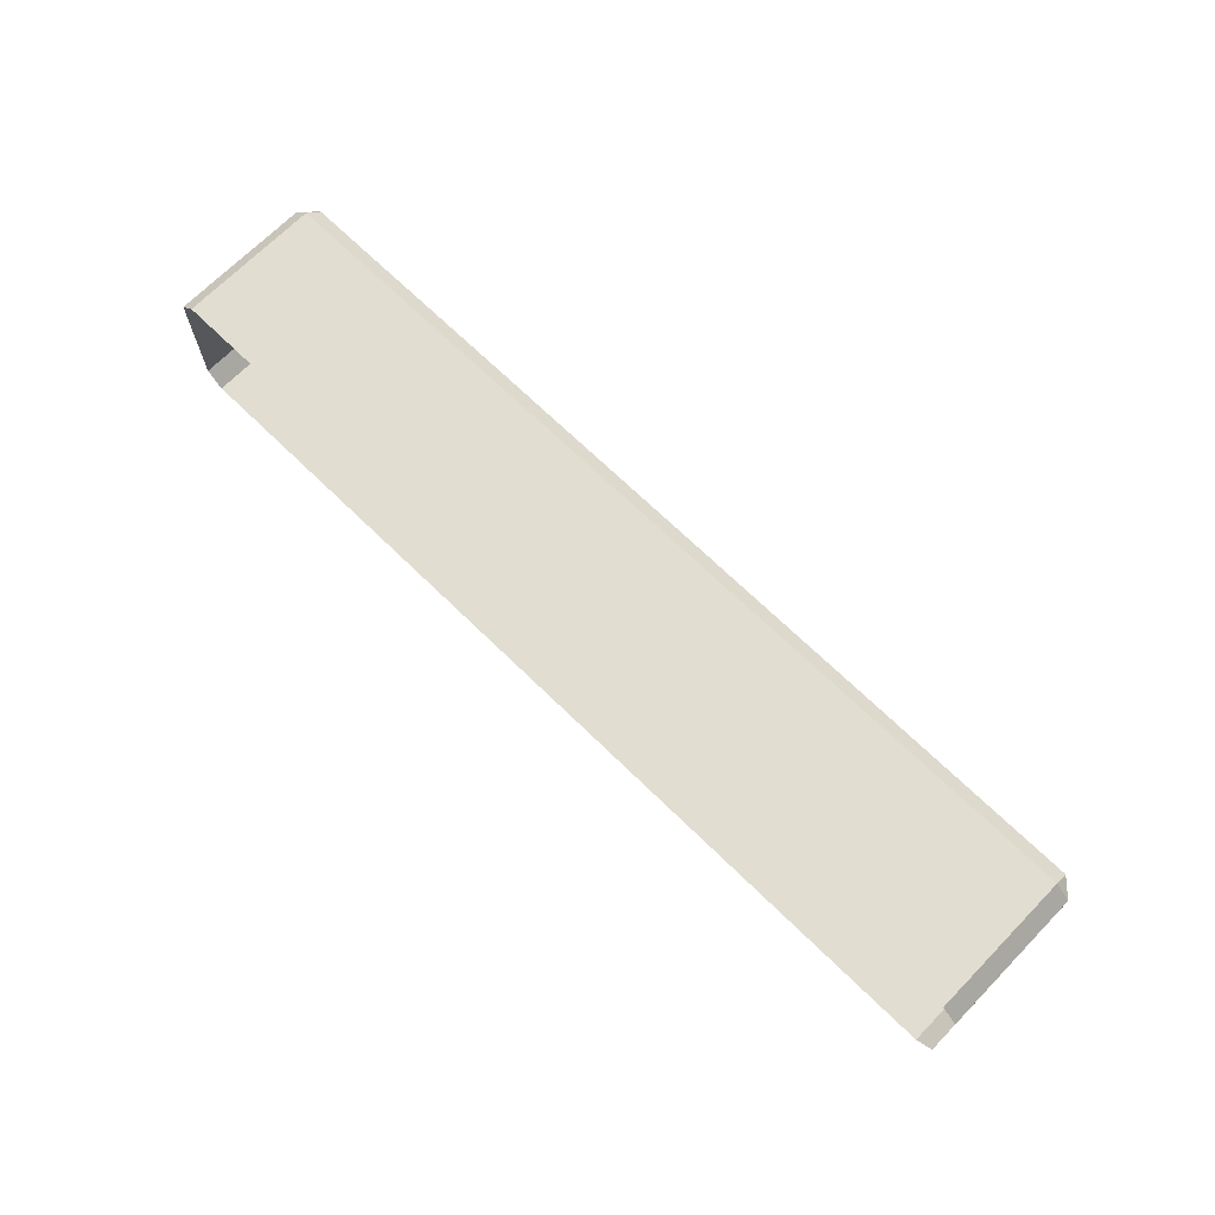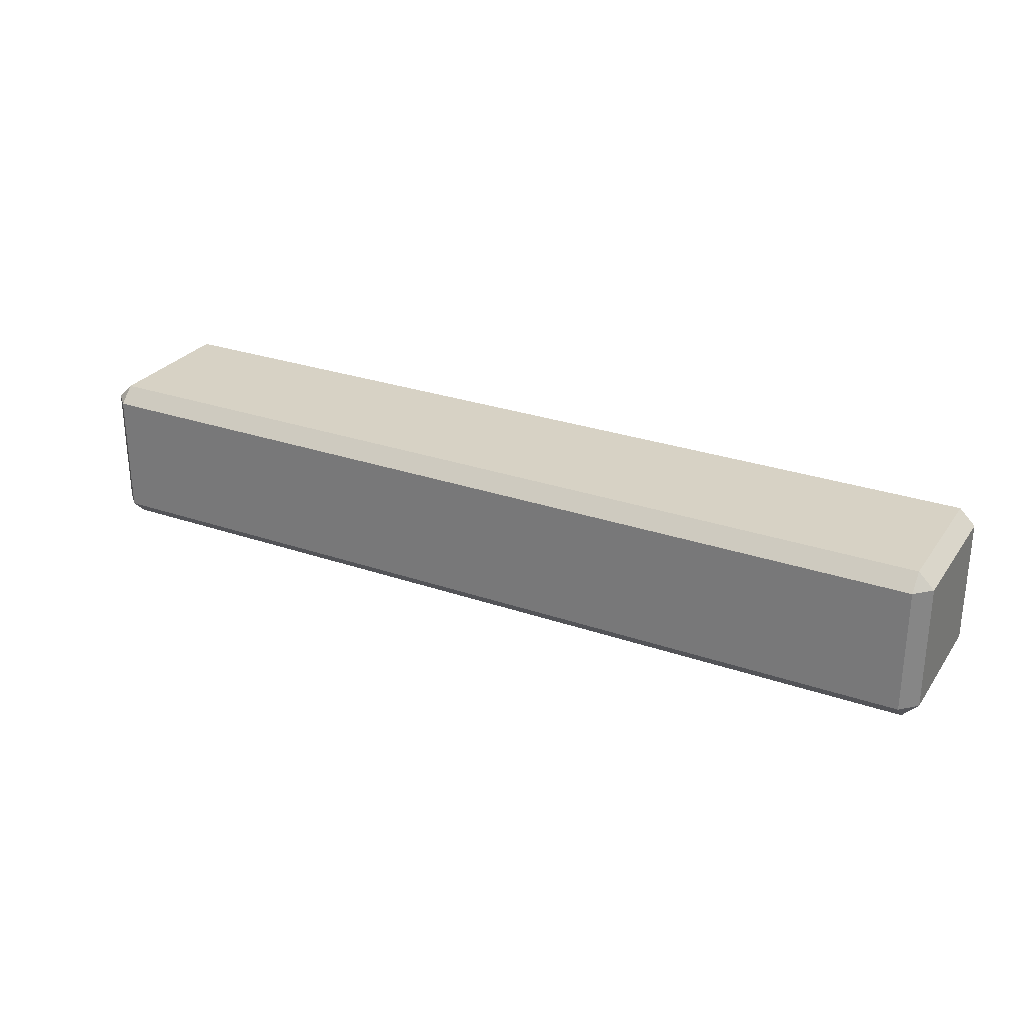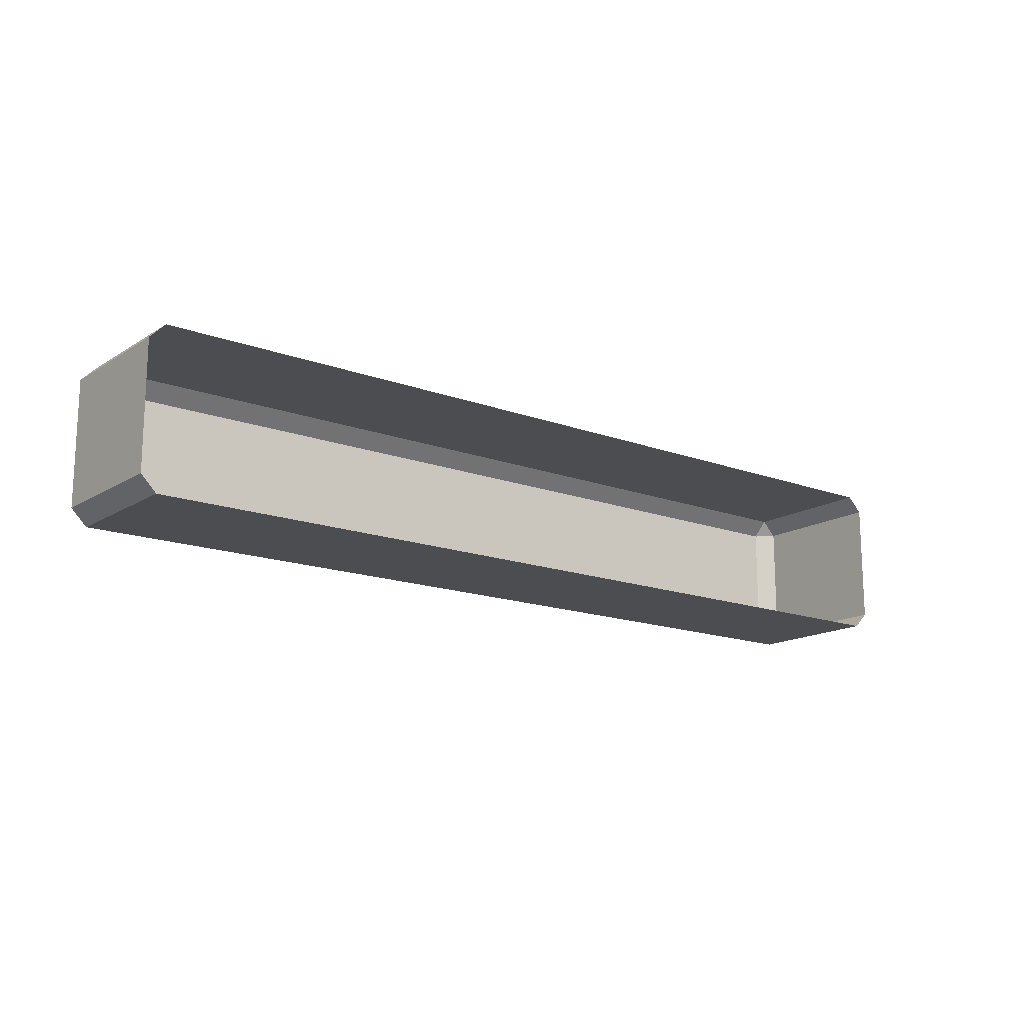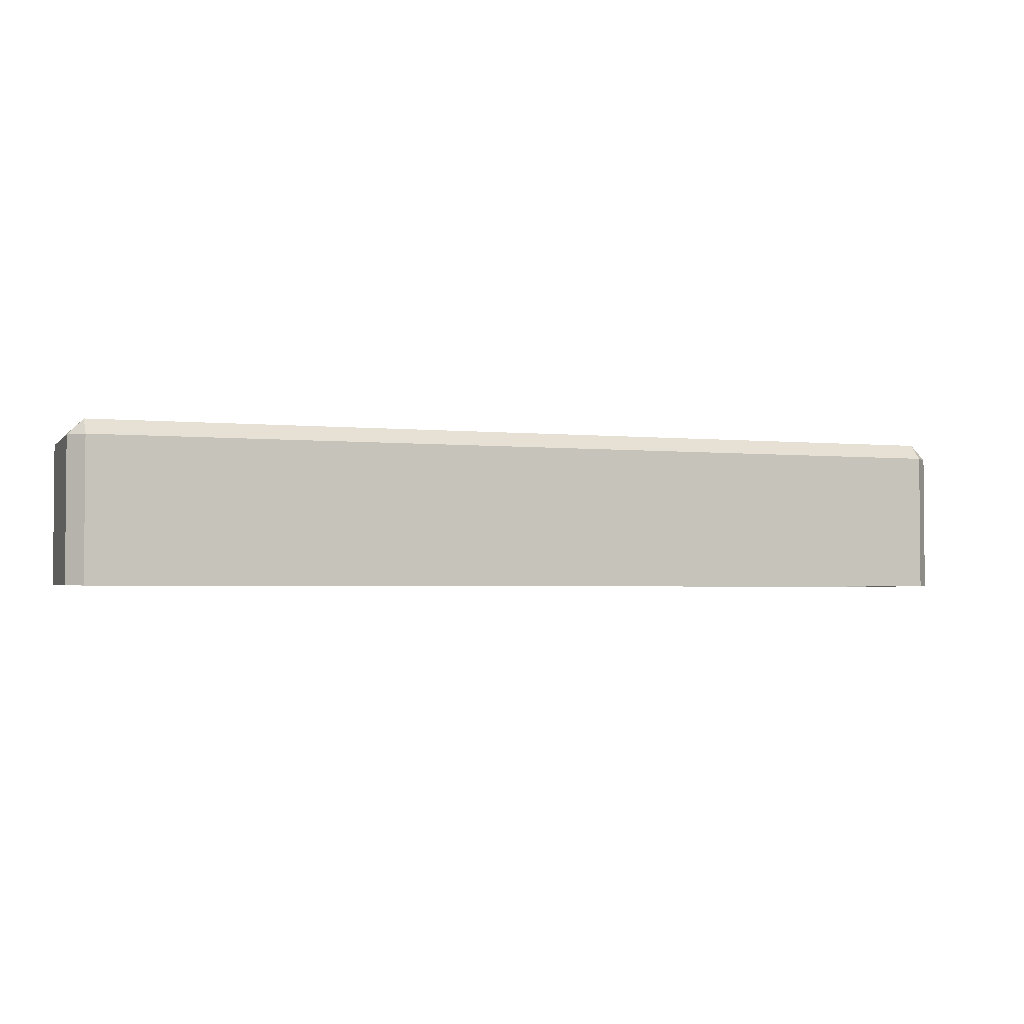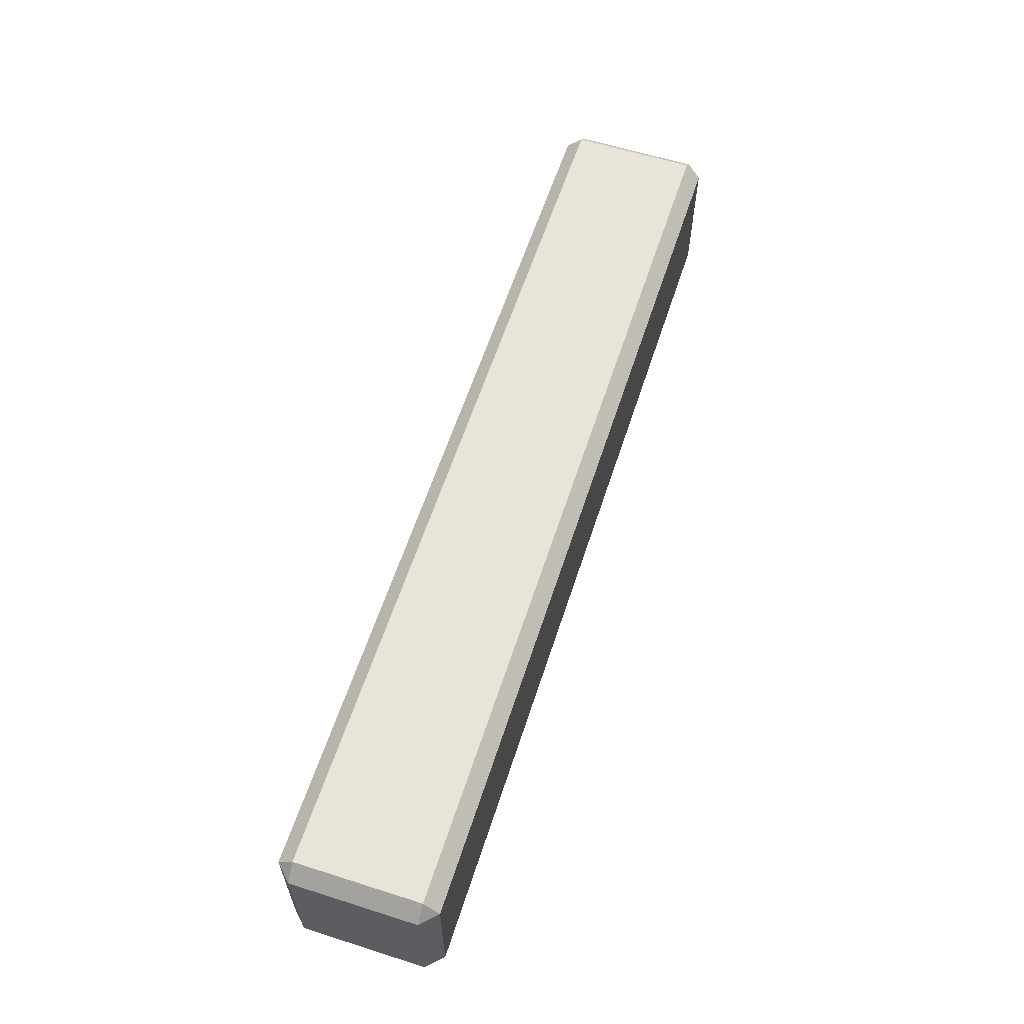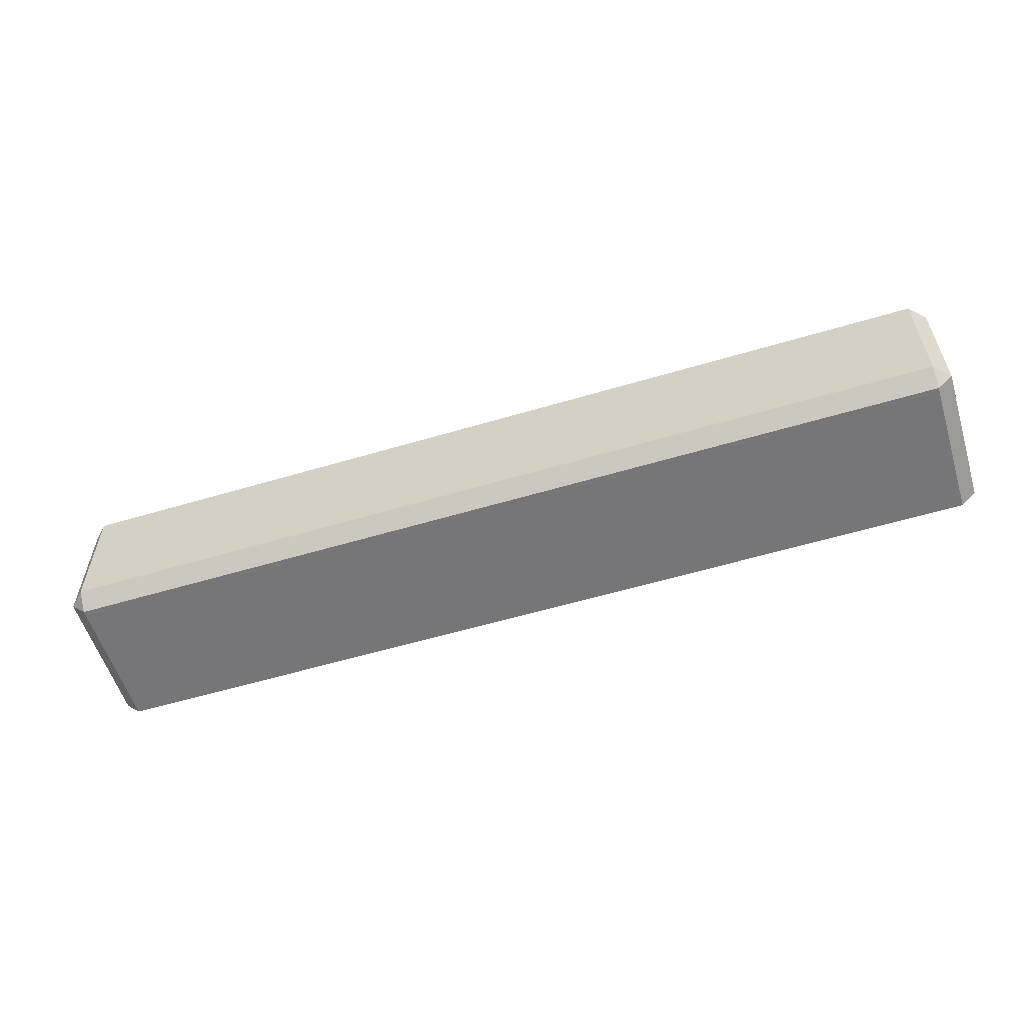
<metadata>
{"format":"obj","ext":"obj","renderer":"f3d","projection":"perspective","resolution":1024,"background":"white","views":[{"elev":68.9,"azim":-135.6,"up":"+Y"},{"elev":27.6,"azim":27.9,"up":"+Y"},{"elev":-15.6,"azim":142.0,"up":"+Y"},{"elev":-2.7,"azim":-19.7,"up":"+Z"},{"elev":60.3,"azim":108.0,"up":"+Z"},{"elev":-56.9,"azim":17.3,"up":"+Y"}]}
</metadata>
<code>
v -48.03 77.15 47.49
v -47.72 76.84 47.49
v -47.72 77.15 47.8
v -29.8 76.84 47.49
v -29.49 77.15 47.49
v -29.8 77.15 47.8
v -47.72 79.95 47.49
v -48.03 79.64 47.49
v -47.72 79.64 47.8
v -29.49 79.64 47.49
v -29.8 79.95 47.49
v -29.8 79.64 47.8
v -48.03 79.64 44.68
v -47.72 79.95 44.68
v -29.8 79.95 44.68
v -29.49 79.64 44.68
v -47.72 76.84 44.68
v -48.03 77.15 44.68
v -29.49 77.15 44.68
v -29.8 76.84 44.68
f 20 4 2 17
f 6 12 9 3
f 18 1 8 13
f 16 10 5 19
f 14 7 11 15
f 2 1 18 17
f 3 2 4 6
f 1 3 9 8
f 5 4 20 19
f 6 5 10 12
f 8 7 14 13
f 7 9 12 11
f 11 10 16 15
f 1 2 3
f 4 5 6
f 7 8 9
f 10 11 12

</code>
